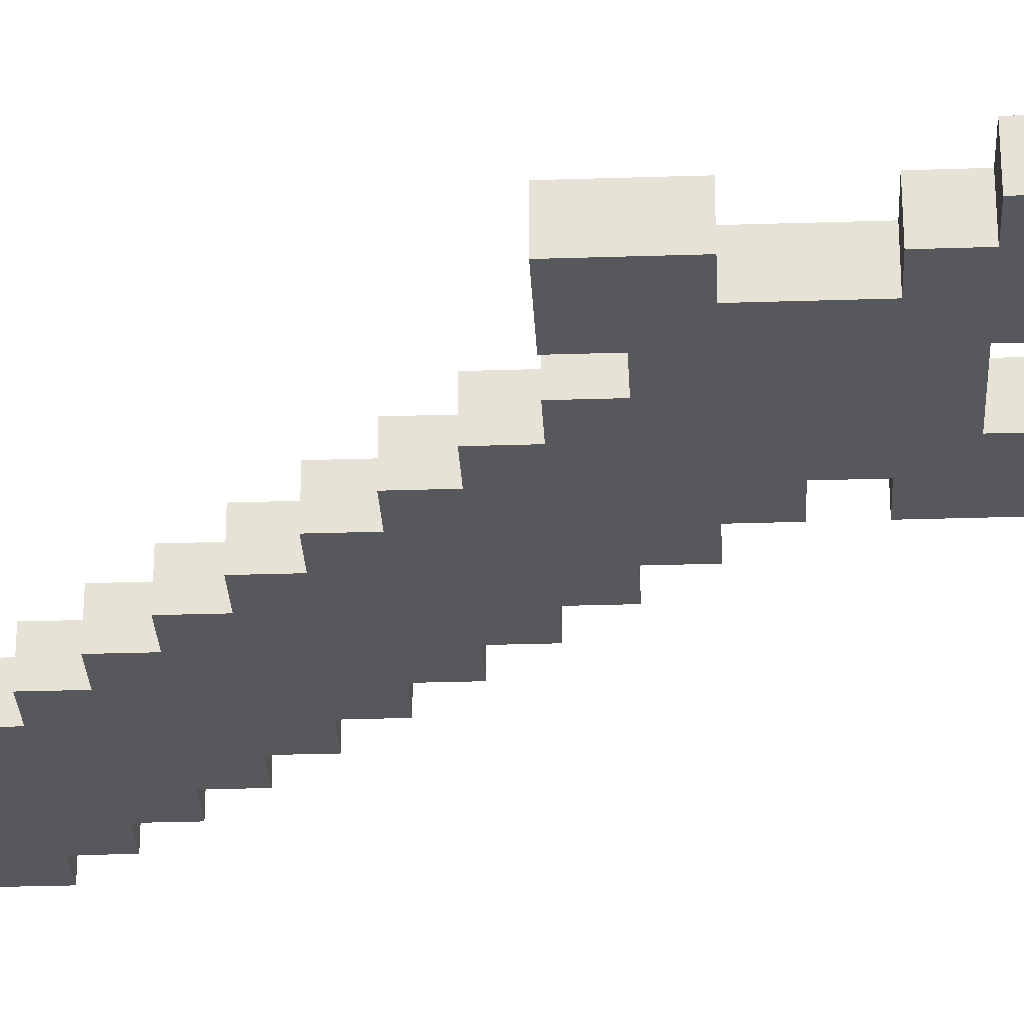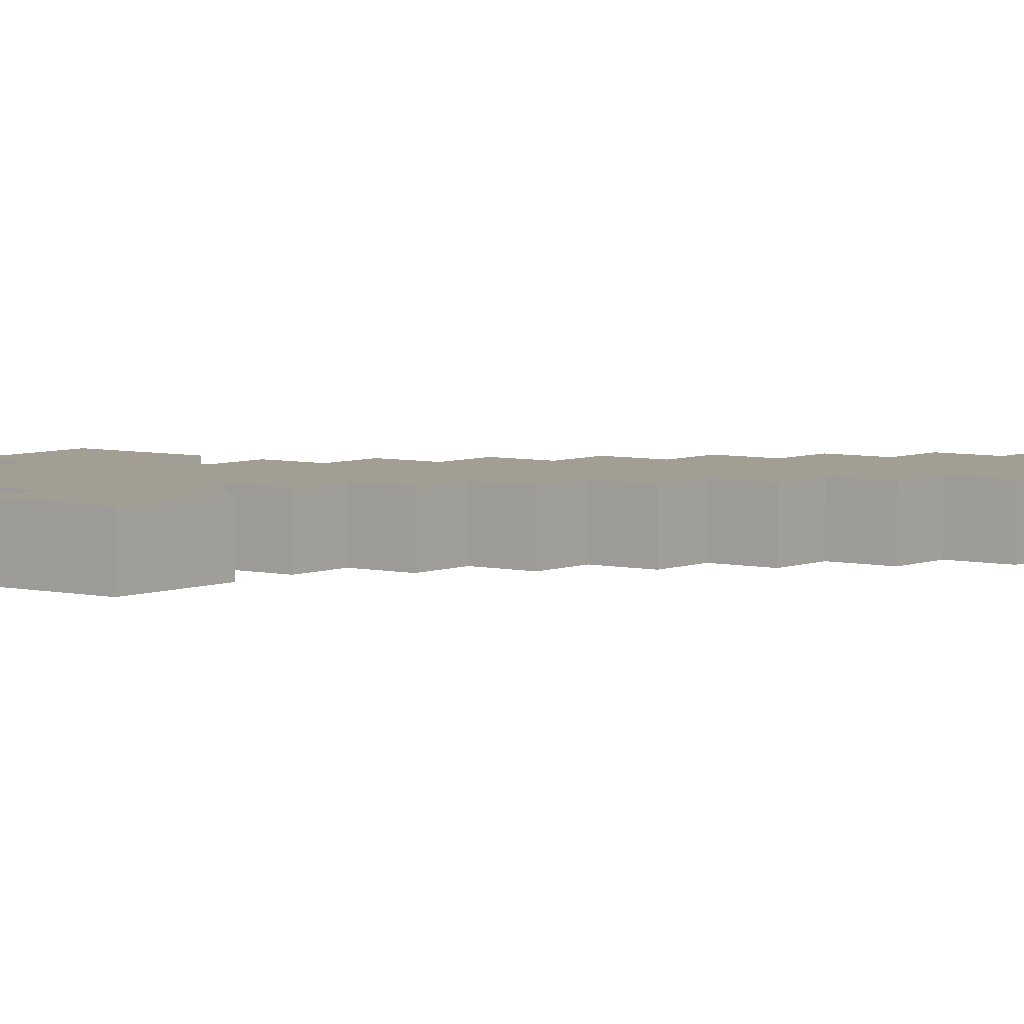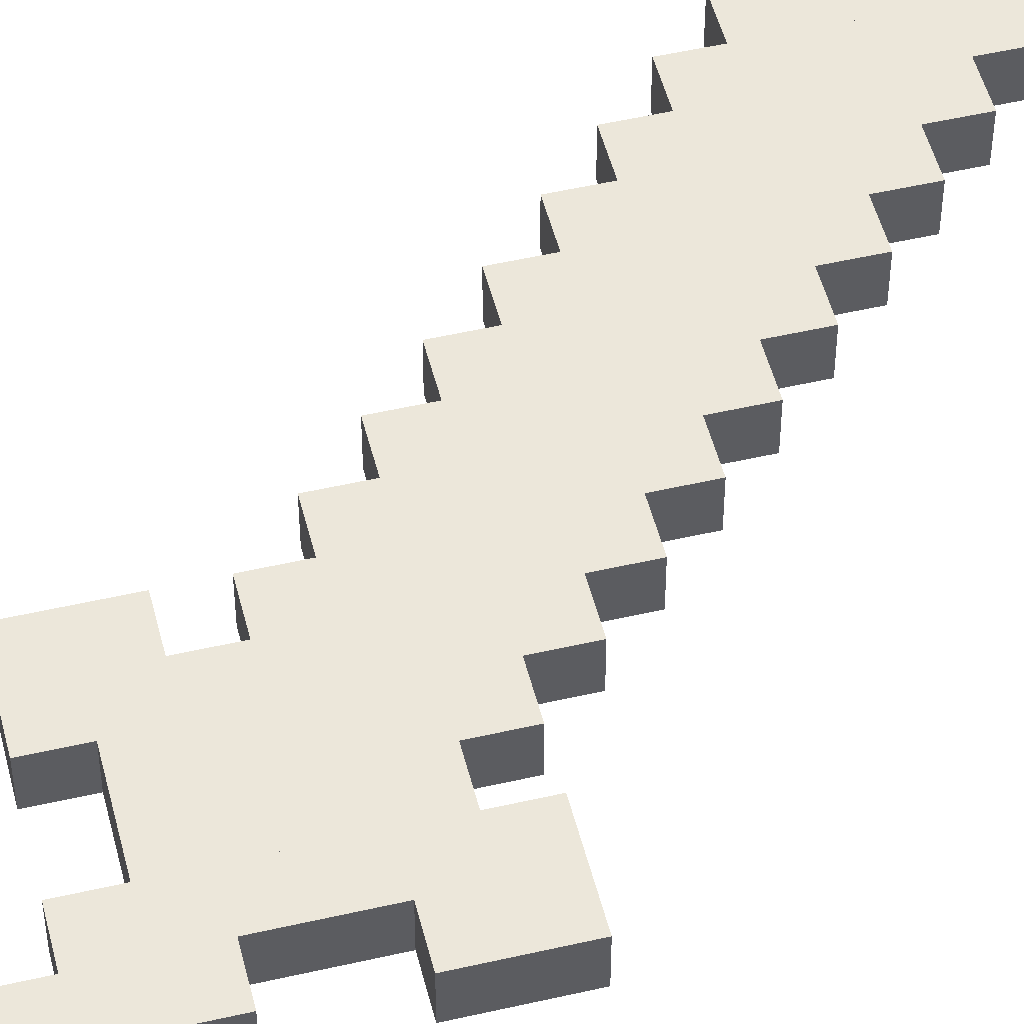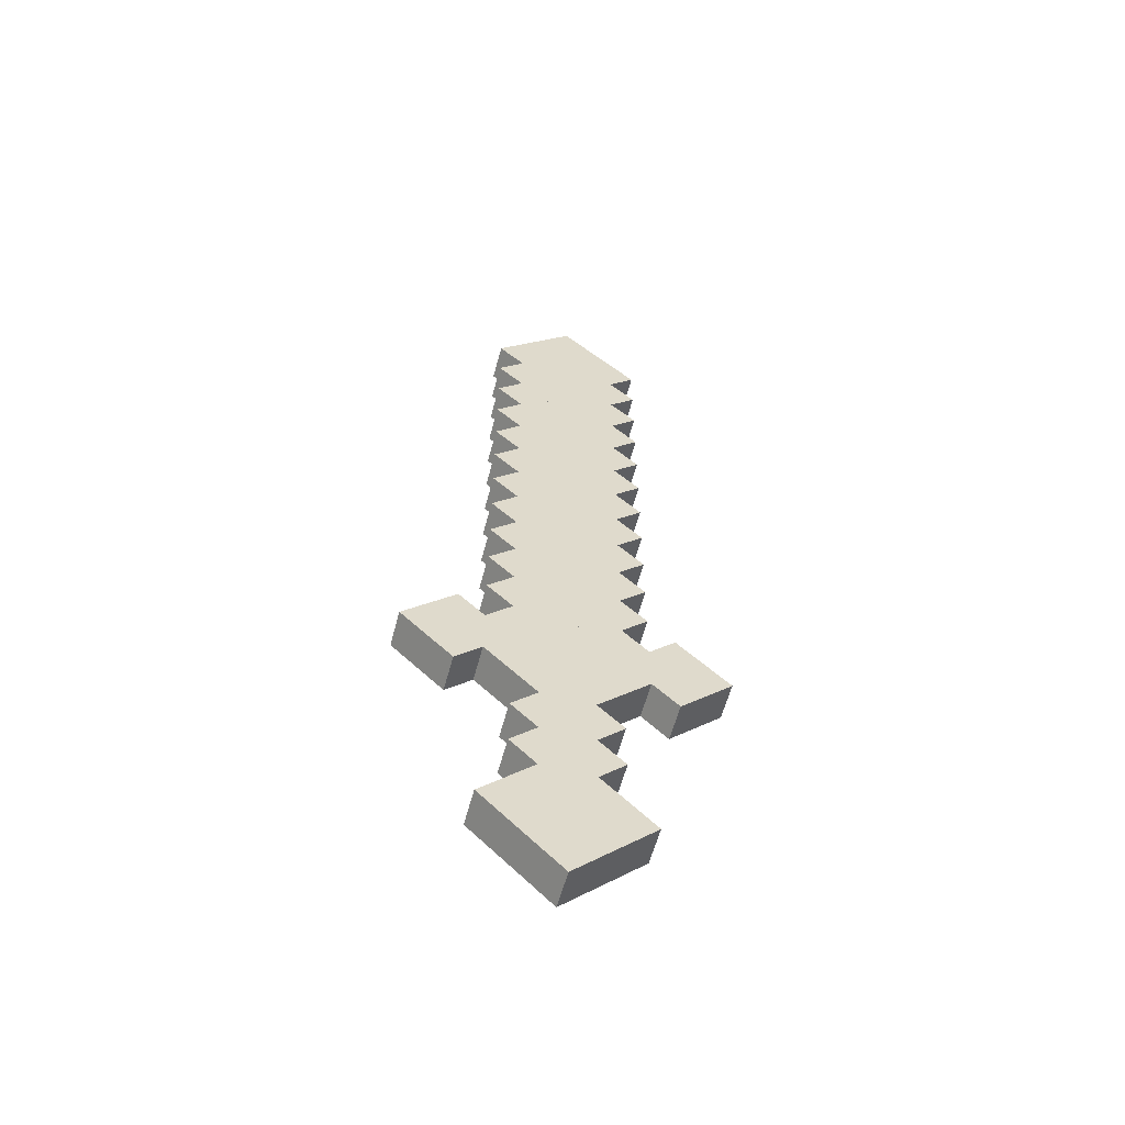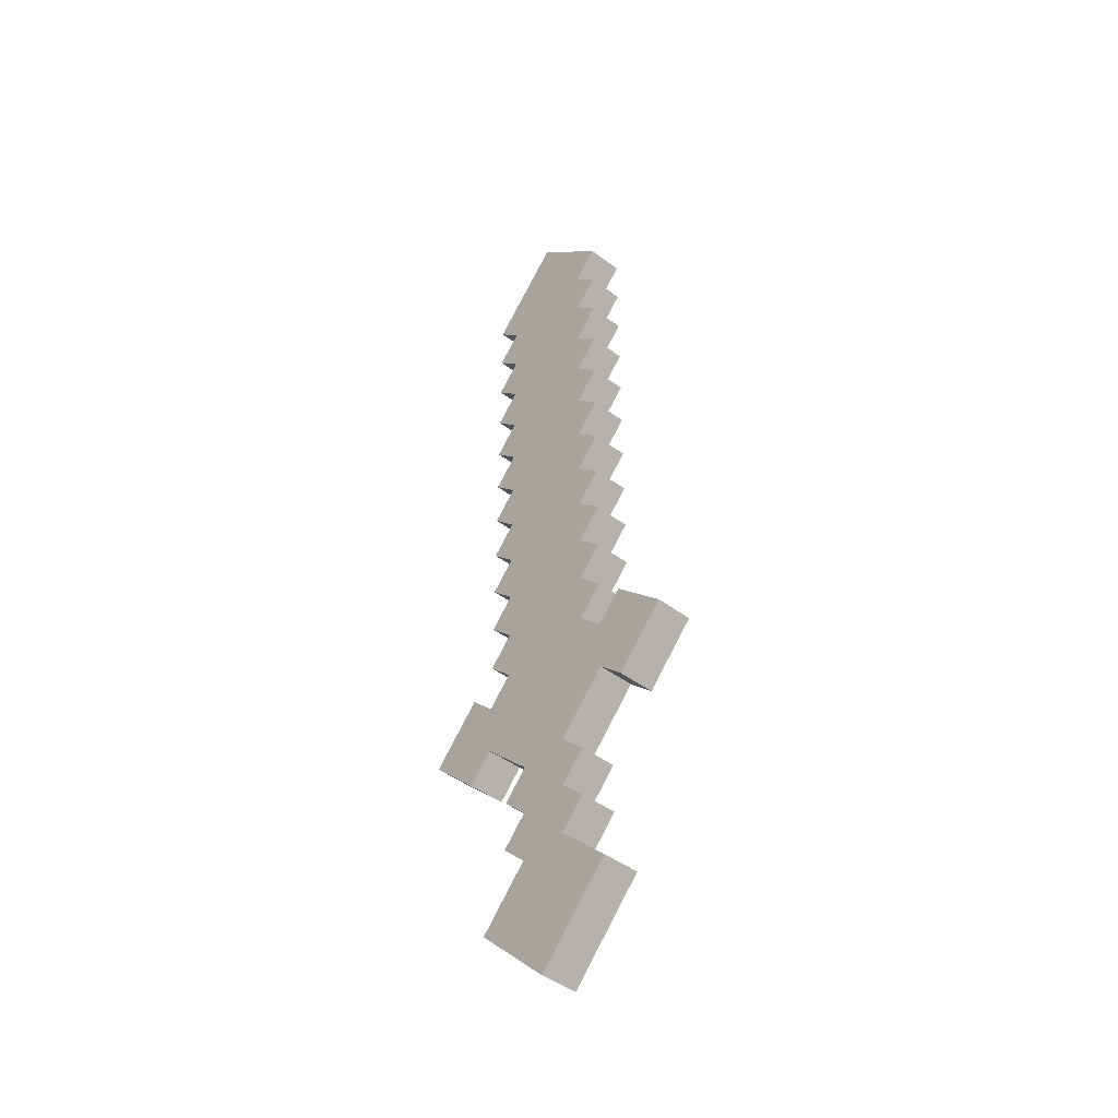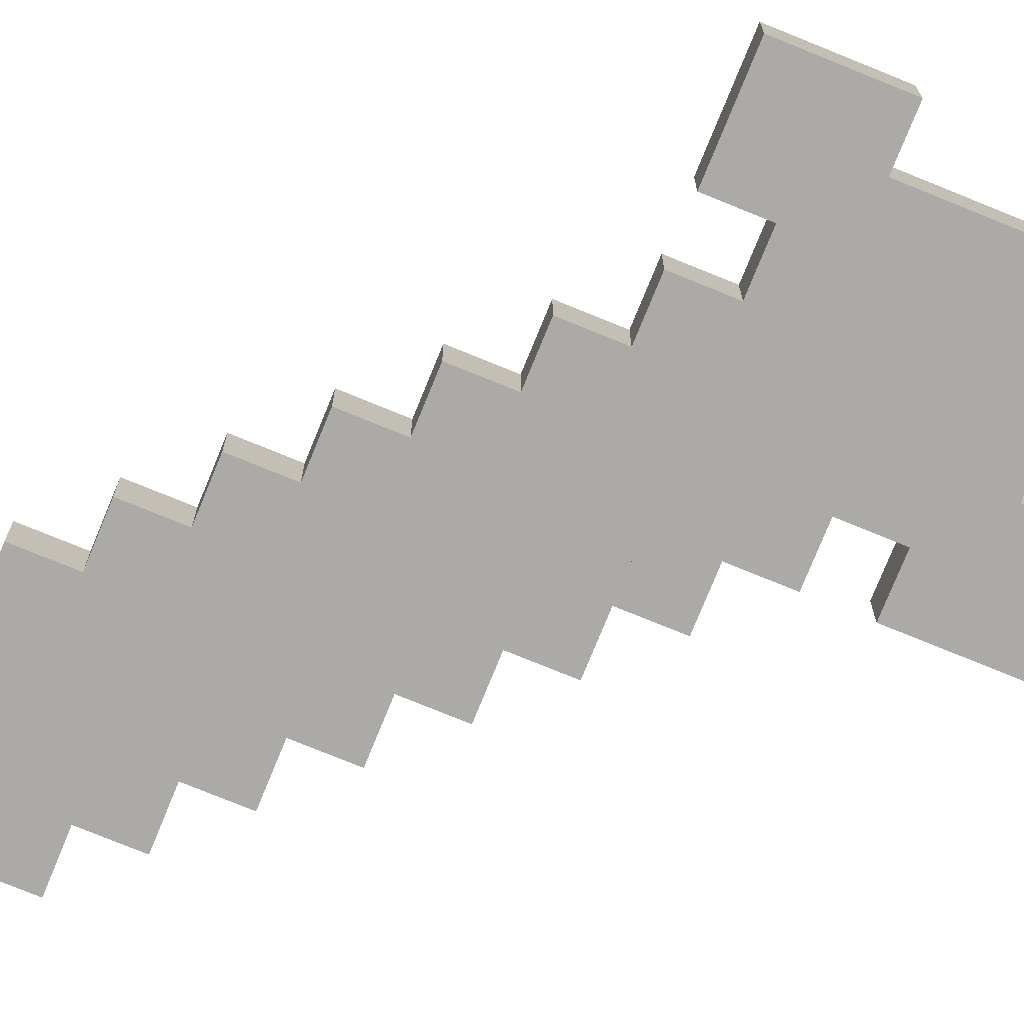
<metadata>
{"format":"obj","ext":"obj","renderer":"f3d","projection":"perspective","resolution":1024,"background":"white","views":[{"elev":-28.8,"azim":-42.2,"up":"+Z"},{"elev":5.1,"azim":82.3,"up":"+Z"},{"elev":50.9,"azim":30.9,"up":"+Z"},{"elev":-59.0,"azim":165.1,"up":"+Y"},{"elev":-45.3,"azim":49.1,"up":"+Y"},{"elev":-76.1,"azim":-67.2,"up":"+Z"}]}
</metadata>
<code>
o grinder_10
v -0 5.303 0.25
v 1.061 4.243 0.25
v -0 5.303 -0.25
v 1.061 4.243 -0.25
v -1.061 4.243 -0.25
v -0 3.182 -0.25
v -1.061 4.243 0.25
v -0 3.182 0.25
f 1 2 3
f 2 4 3
f 5 6 7
f 6 8 7
f 5 7 3
f 7 1 3
f 8 6 2
f 6 4 2
f 7 8 1
f 8 2 1
f 3 4 5
f 4 6 5
o grinder_11
v 0.7071 3.889 0.25
v 1.061 3.536 0.25
v 0.7071 3.889 -0.25
v 1.061 3.536 -0.25
v -1.061 2.121 -0.25
v -0.7071 1.768 -0.25
v -1.061 2.121 0.25
v -0.7071 1.768 0.25
f 9 10 11
f 10 12 11
f 13 14 15
f 14 16 15
f 13 15 11
f 15 9 11
f 16 14 10
f 14 12 10
f 15 16 9
f 16 10 9
f 11 12 13
f 12 14 13
o grinder_12
v 0.7071 3.182 0.25
v 1.061 2.828 0.25
v 0.7071 3.182 -0.25
v 1.061 2.828 -0.25
v -1.061 1.414 -0.25
v -0.7071 1.061 -0.25
v -1.061 1.414 0.25
v -0.7071 1.061 0.25
f 17 18 19
f 18 20 19
f 21 22 23
f 22 24 23
f 21 23 19
f 23 17 19
f 24 22 18
f 22 20 18
f 23 24 17
f 24 18 17
f 19 20 21
f 20 22 21
o grinder_13
v -1.061 3.536 -0.25
v -0.3536 2.828 -0.25
v -1.061 3.536 0.25
v -0.3536 2.828 0.25
v -0.7071 3.889 -0.25
v -0.7071 3.889 0.25
v -0 3.182 0.25
v -0 3.182 -0.25
f 25 26 27
f 26 28 27
f 25 27 29
f 27 30 29
f 27 28 30
f 28 31 30
f 29 32 25
f 32 26 25
o grinder_14
v 0.7071 2.475 0.25
v 1.061 2.121 0.25
v 0.7071 2.475 -0.25
v 1.061 2.121 -0.25
v -1.061 0.7071 -0.25
v -0.7071 0.3536 -0.25
v -1.061 0.7071 0.25
v -0.7071 0.3536 0.25
f 33 34 35
f 34 36 35
f 37 38 39
f 38 40 39
f 37 39 35
f 39 33 35
f 40 38 34
f 38 36 34
f 39 40 33
f 40 34 33
f 35 36 37
f 36 38 37
o grinder_16
v -1.061 2.828 -0.25
v -0.7071 2.475 -0.25
v -1.061 2.828 0.25
v -0.7071 2.475 0.25
v -0.7071 3.182 -0.25
v -0.7071 3.182 0.25
v -0.3536 2.828 0.25
v -0.3536 2.828 -0.25
f 41 42 43
f 42 44 43
f 41 43 45
f 43 46 45
f 43 44 46
f 44 47 46
f 45 48 41
f 48 42 41
o grinder_17
v 0.7071 1.768 0.25
v 1.061 1.414 0.25
v 0.7071 1.768 -0.25
v 1.061 1.414 -0.25
v -1.061 0 -0.25
v -0.7071 -0.3536 -0.25
v -1.061 -0 0.25
v -0.7071 -0.3536 0.25
f 49 50 51
f 50 52 51
f 53 54 55
f 54 56 55
f 53 55 51
f 55 49 51
f 56 54 50
f 54 52 50
f 55 56 49
f 56 50 49
f 51 52 53
f 52 54 53
o grinder_18
v 0.7071 1.061 0.25
v 1.061 0.7071 0.25
v 0.7071 1.061 -0.25
v 1.061 0.7071 -0.25
v -1.061 -0.7071 -0.25
v -0.7071 -1.061 -0.25
v -1.061 -0.7071 0.25
v -0.7071 -1.061 0.25
f 57 58 59
f 58 60 59
f 61 62 63
f 62 64 63
f 61 63 59
f 63 57 59
f 64 62 58
f 62 60 58
f 63 64 57
f 64 58 57
f 59 60 61
f 60 62 61
o grinder_19
v 0.7071 0.3536 0.25
v 1.061 -0 0.25
v 0.7071 0.3536 -0.25
v 1.061 0 -0.25
v -1.061 -1.414 -0.25
v -0.7071 -1.768 -0.25
v -1.061 -1.414 0.25
v -0.7071 -1.768 0.25
f 65 66 67
f 66 68 67
f 69 70 71
f 70 72 71
f 69 71 67
f 71 65 67
f 72 70 66
f 70 68 66
f 71 72 65
f 72 66 65
f 67 68 69
f 68 70 69
o grinder_20
v 0.7071 -0.3536 0.25
v 1.061 -0.7071 0.25
v 0.7071 -0.3536 -0.25
v 1.061 -0.7071 -0.25
v -1.061 -2.121 -0.25
v -0.7071 -2.475 -0.25
v -1.061 -2.121 0.25
v -0.7071 -2.475 0.25
f 73 74 75
f 74 76 75
f 77 78 79
f 78 80 79
f 77 79 75
f 79 73 75
f 80 78 74
f 78 76 74
f 79 80 73
f 80 74 73
f 75 76 77
f 76 78 77
o grinder_21
v 0.7071 -1.061 0.25
v 1.061 -1.414 0.25
v 0.7071 -1.061 -0.25
v 1.061 -1.414 -0.25
v -1.061 -2.828 -0.25
v -0.7071 -3.182 -0.25
v -1.061 -2.828 0.25
v -0.7071 -3.182 0.25
f 81 82 83
f 82 84 83
f 85 86 87
f 86 88 87
f 85 87 83
f 87 81 83
f 88 86 82
f 86 84 82
f 87 88 81
f 88 82 81
f 83 84 85
f 84 86 85
o grinder_22
v 0.7071 -1.768 0.25
v 1.061 -2.121 0.25
v 0.7071 -1.768 -0.25
v 1.061 -2.121 -0.25
v -1.768 -4.243 -0.25
v -1.414 -4.596 -0.25
v -1.768 -4.243 0.25
v -1.414 -4.596 0.25
f 89 90 91
f 90 92 91
f 93 94 95
f 94 96 95
f 93 95 91
f 95 89 91
f 96 94 90
f 94 92 90
f 95 96 89
f 96 90 89
f 91 92 93
f 92 94 93
o grinder_23
v 0.7071 -2.475 0.25
v 1.061 -2.828 0.25
v 0.7071 -2.475 -0.25
v 1.061 -2.828 -0.25
v -1.061 -4.243 -0.25
v -0.7071 -4.596 -0.25
v -1.061 -4.243 0.25
v -0.7071 -4.596 0.25
f 97 98 99
f 98 100 99
f 101 102 103
f 102 104 103
f 104 102 98
f 102 100 98
f 103 104 97
f 104 98 97
f 99 100 101
f 100 102 101
o grinder_24
v 1.414 -3.182 0.25
v 2.121 -3.889 0.25
v 1.414 -3.182 -0.25
v 2.121 -3.889 -0.25
v 0.7071 -3.889 -0.25
v 1.414 -4.596 -0.25
v 0.7071 -3.889 0.25
v 1.414 -4.596 0.25
f 105 106 107
f 106 108 107
f 109 110 111
f 110 112 111
f 109 111 107
f 111 105 107
f 112 110 106
f 110 108 106
f 111 112 105
f 112 106 105
f 107 108 109
f 108 110 109
o grinder_25
v 0.7071 -3.182 0.25
v 1.061 -3.536 0.25
v 0.7071 -3.182 -0.25
v 1.061 -3.536 -0.25
v -0.7071 -4.596 -0.25
v -0.3536 -4.95 -0.25
v -0.7071 -4.596 0.25
v -0.3536 -4.95 0.25
f 113 114 115
f 114 116 115
f 117 118 119
f 118 120 119
f 119 120 113
f 120 114 113
f 115 116 117
f 116 118 117
o grinder_27
v -0.7071 -5.303 -0.25
v -0.3536 -5.657 -0.25
v -0.7071 -5.303 0.25
v -0.3536 -5.657 0.25
v 0.7071 -3.889 -0.25
v 0.7071 -3.889 0.25
v 1.061 -4.243 0.25
v 1.061 -4.243 -0.25
f 121 122 123
f 122 124 123
f 121 123 125
f 123 126 125
f 124 122 127
f 122 128 127
f 123 124 126
f 124 127 126
f 125 128 121
f 128 122 121
o grinder_28
v -1.414 -3.182 0.25
v -1.061 -3.536 0.25
v -1.414 -3.182 -0.25
v -1.061 -3.536 -0.25
v -2.121 -3.889 -0.25
v -1.768 -4.243 -0.25
v -2.121 -3.889 0.25
v -1.768 -4.243 0.25
f 129 130 131
f 130 132 131
f 133 134 135
f 134 136 135
f 133 135 131
f 135 129 131
f 135 136 129
f 136 130 129
f 131 132 133
f 132 134 133
o grinder_29
v 0.3536 -4.95 0.25
v 0.7071 -5.303 0.25
v 0.3536 -4.95 -0.25
v 0.7071 -5.303 -0.25
v -0.7071 -6.01 -0.25
v -0.3536 -6.364 -0.25
v -0.7071 -6.01 0.25
v -0.3536 -6.364 0.25
f 137 138 139
f 138 140 139
f 141 142 143
f 142 144 143
f 141 143 139
f 143 137 139
f 144 142 138
f 142 140 138
f 143 144 137
f 144 138 137
f 139 140 141
f 140 142 141
o grinder_30
v 0.3536 -5.657 0.25
v 0.7071 -6.01 0.25
v 0.3536 -5.657 -0.25
v 0.7071 -6.01 -0.25
v -1.061 -7.071 -0.25
v -0.7071 -7.425 -0.25
v -1.061 -7.071 0.25
v -0.7071 -7.425 0.25
f 145 146 147
f 146 148 147
f 149 150 151
f 150 152 151
f 149 151 147
f 151 145 147
f 152 150 146
f 150 148 146
f 151 152 145
f 152 146 145
f 147 148 149
f 148 150 149
o grinder_31
v 0.3536 -6.364 0.25
v 1.061 -7.071 0.25
v 0.3536 -6.364 -0.25
v 1.061 -7.071 -0.25
v -0.7071 -7.425 -0.25
v 0 -8.132 -0.25
v -0.7071 -7.425 0.25
v 0 -8.132 0.25
f 153 154 155
f 154 156 155
f 157 158 159
f 158 160 159
f 160 158 154
f 158 156 154
f 159 160 153
f 160 154 153
f 155 156 157
f 156 158 157

</code>
